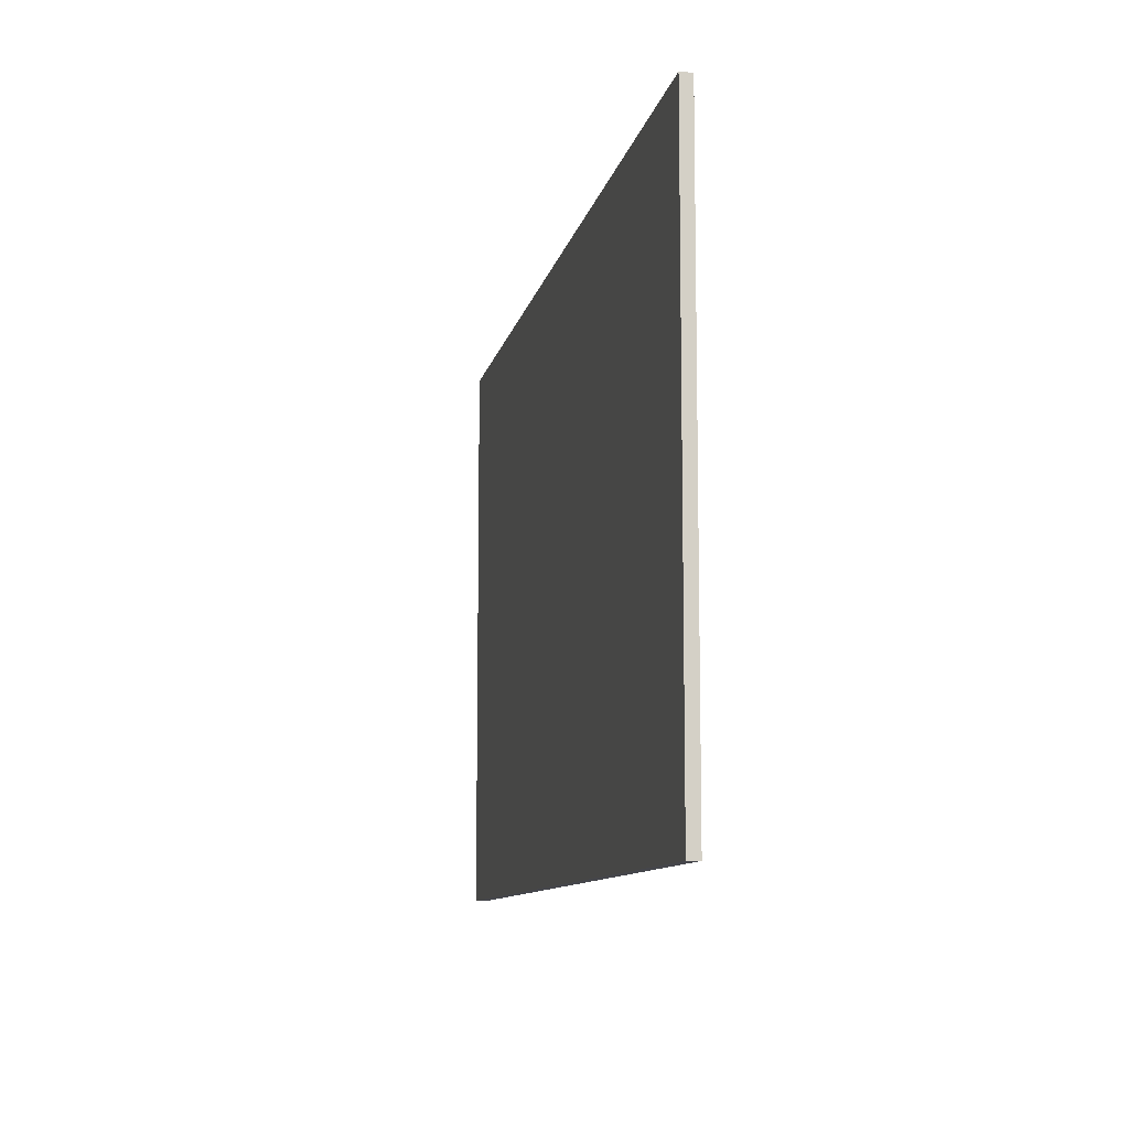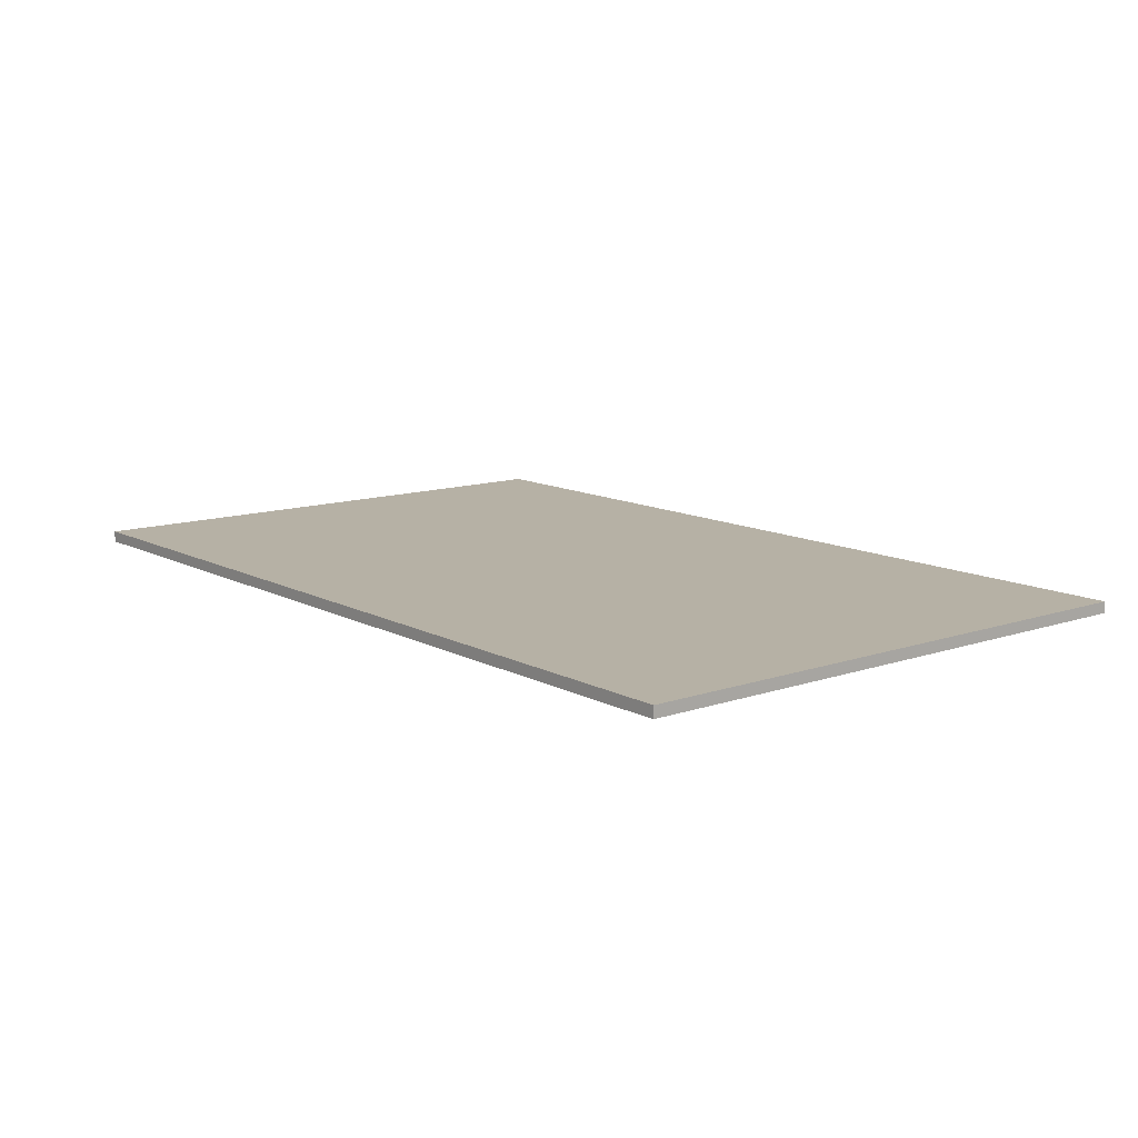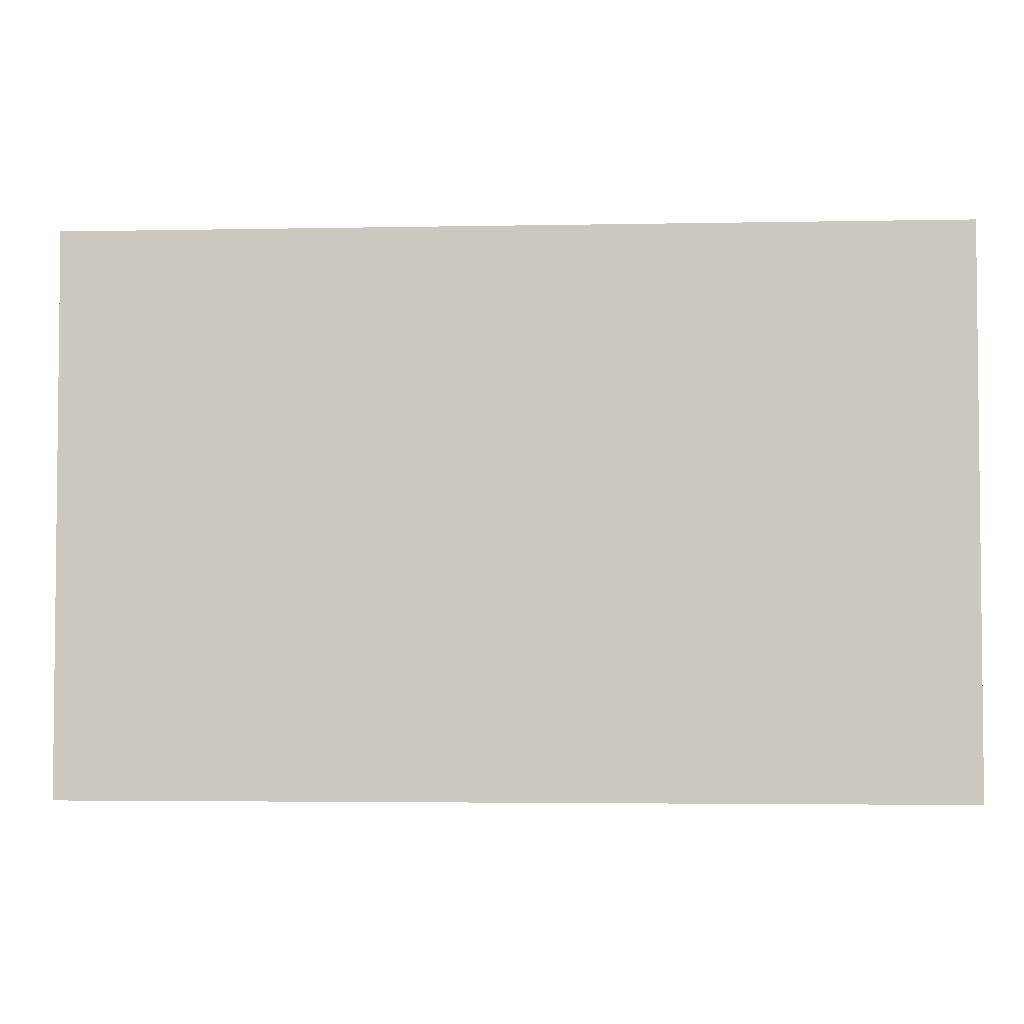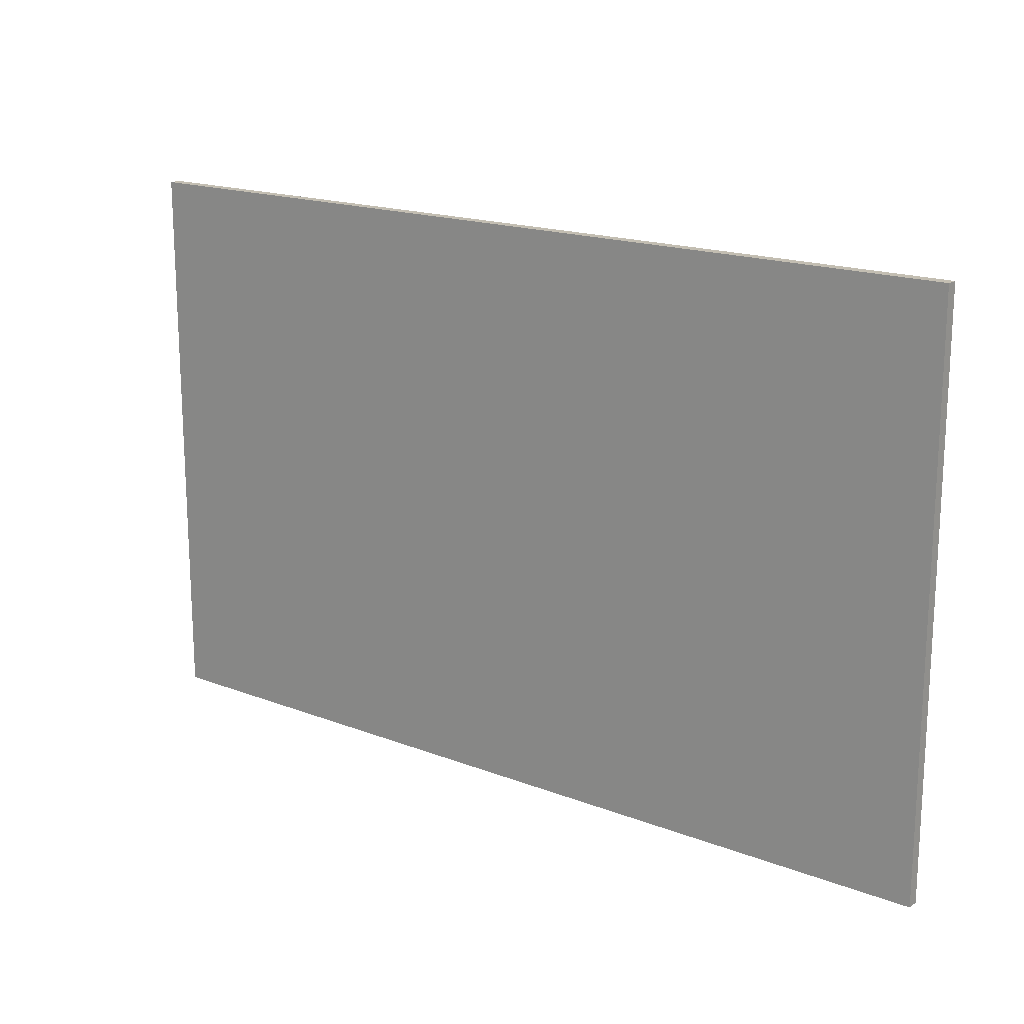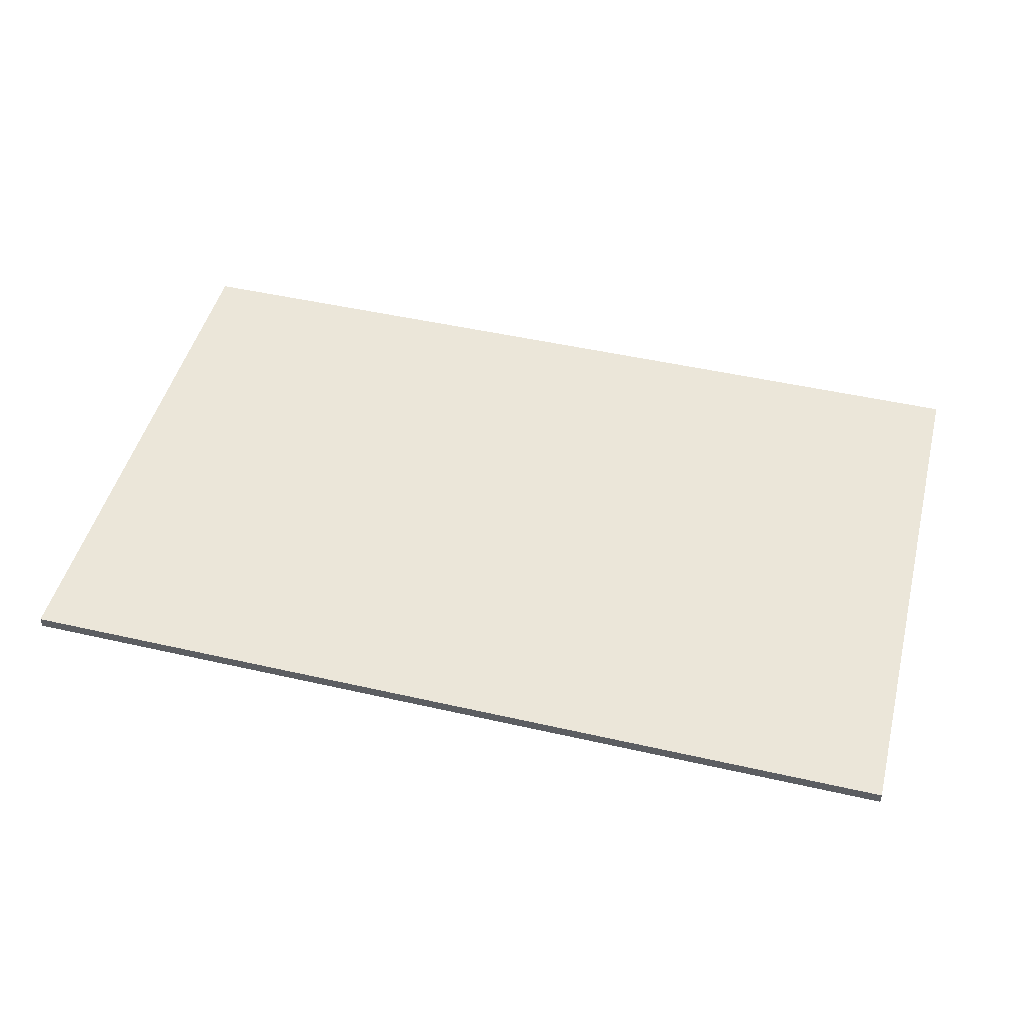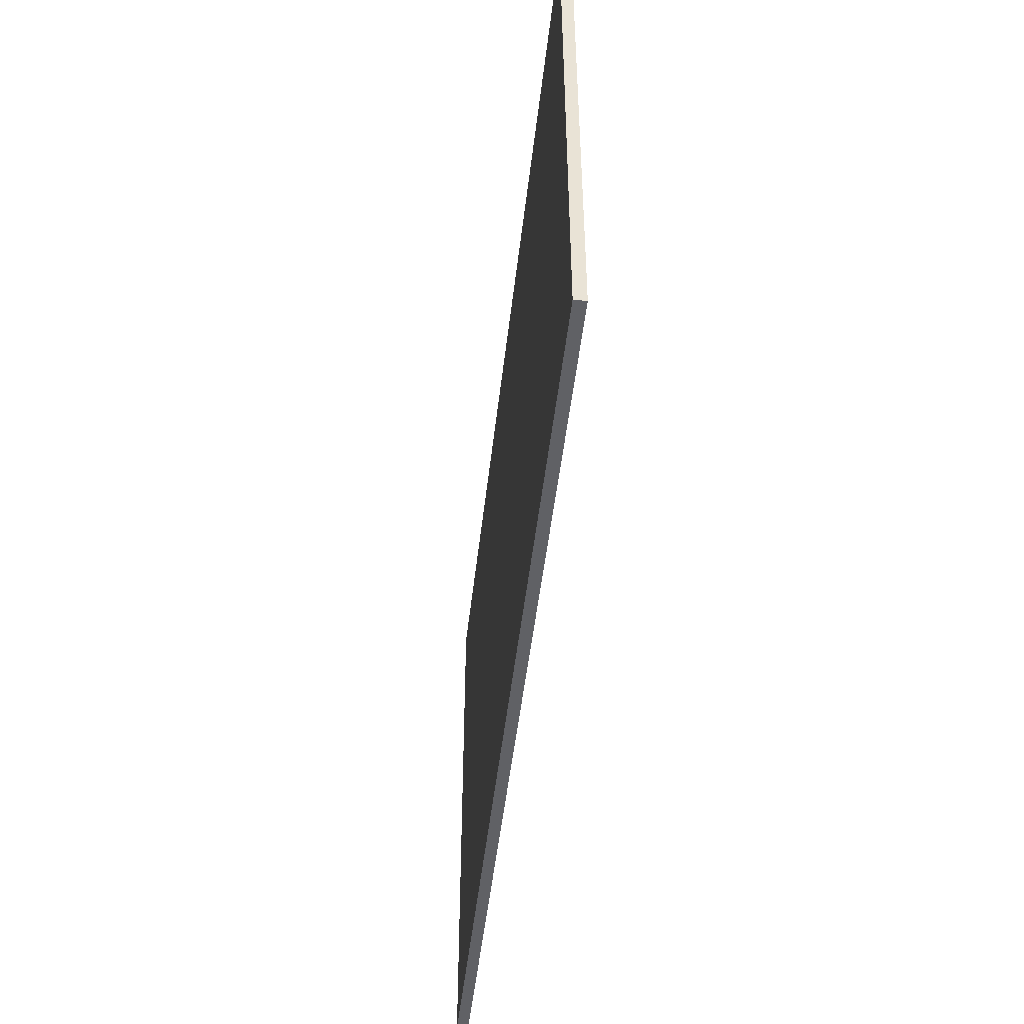
<metadata>
{"format":"obj","ext":"obj","renderer":"f3d","projection":"perspective","resolution":1024,"background":"white","views":[{"elev":-10.0,"azim":-101.2,"up":"+Y"},{"elev":12.0,"azim":-129.0,"up":"+Z"},{"elev":-3.6,"azim":-176.2,"up":"+Y"},{"elev":17.4,"azim":-142.5,"up":"+Y"},{"elev":47.7,"azim":-165.6,"up":"+Z"},{"elev":-49.3,"azim":-96.4,"up":"+Y"}]}
</metadata>
<code>
o wall4_collider_Cube
v -8 0 -7.9
v -8 10 -7.9
v -8 0 -8.1
v -8 10 -8.1
v 8 0 -7.9
v 8 10 -7.9
v 8 0 -8.1
v 8 10 -8.1
f 1 2 4 3
f 3 4 8 7
f 7 8 6 5
f 5 6 2 1
f 3 7 5 1
f 8 4 2 6

</code>
